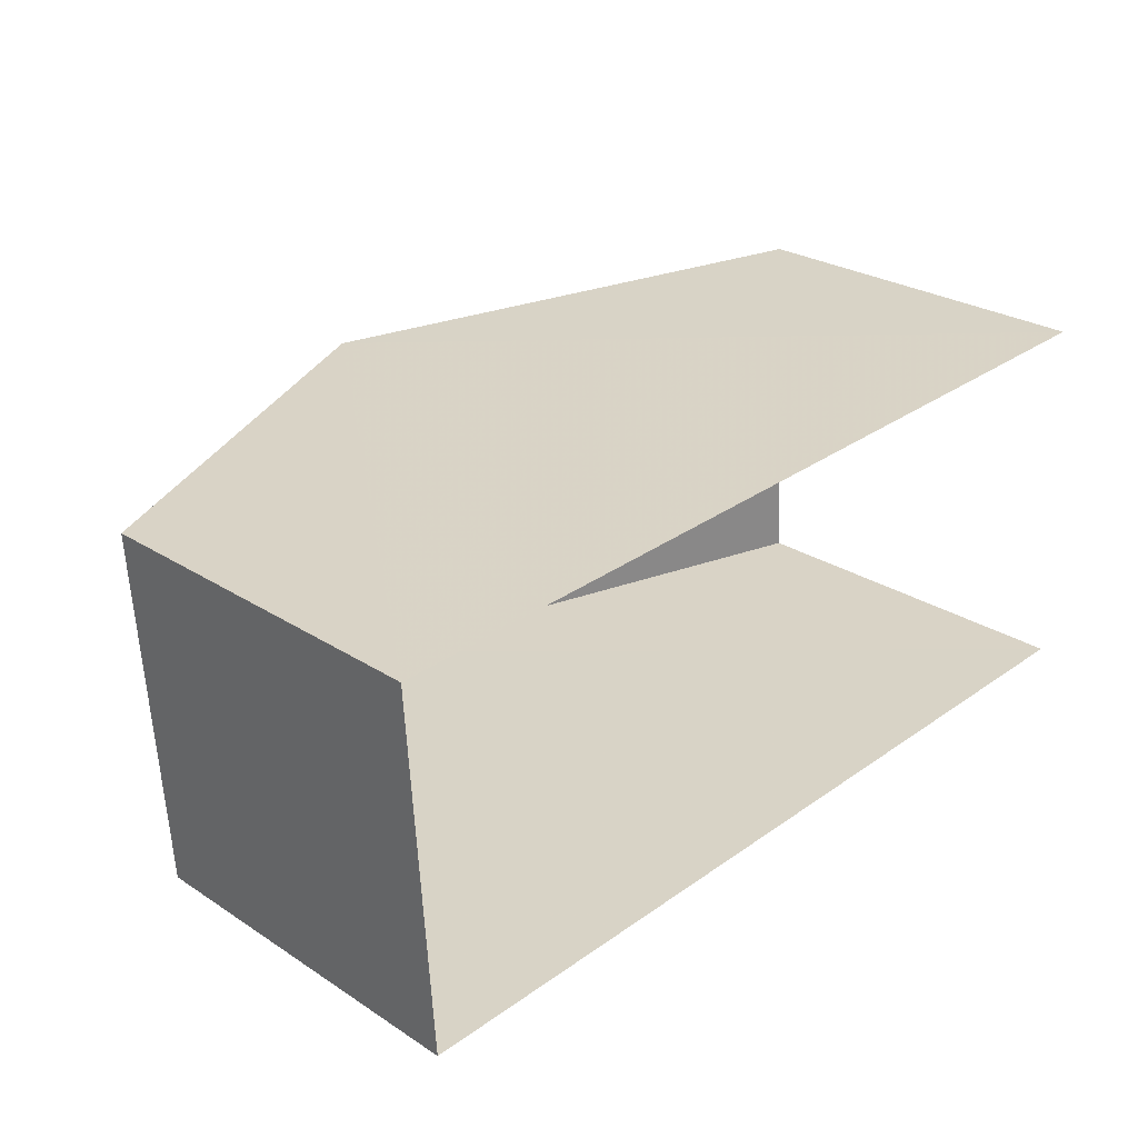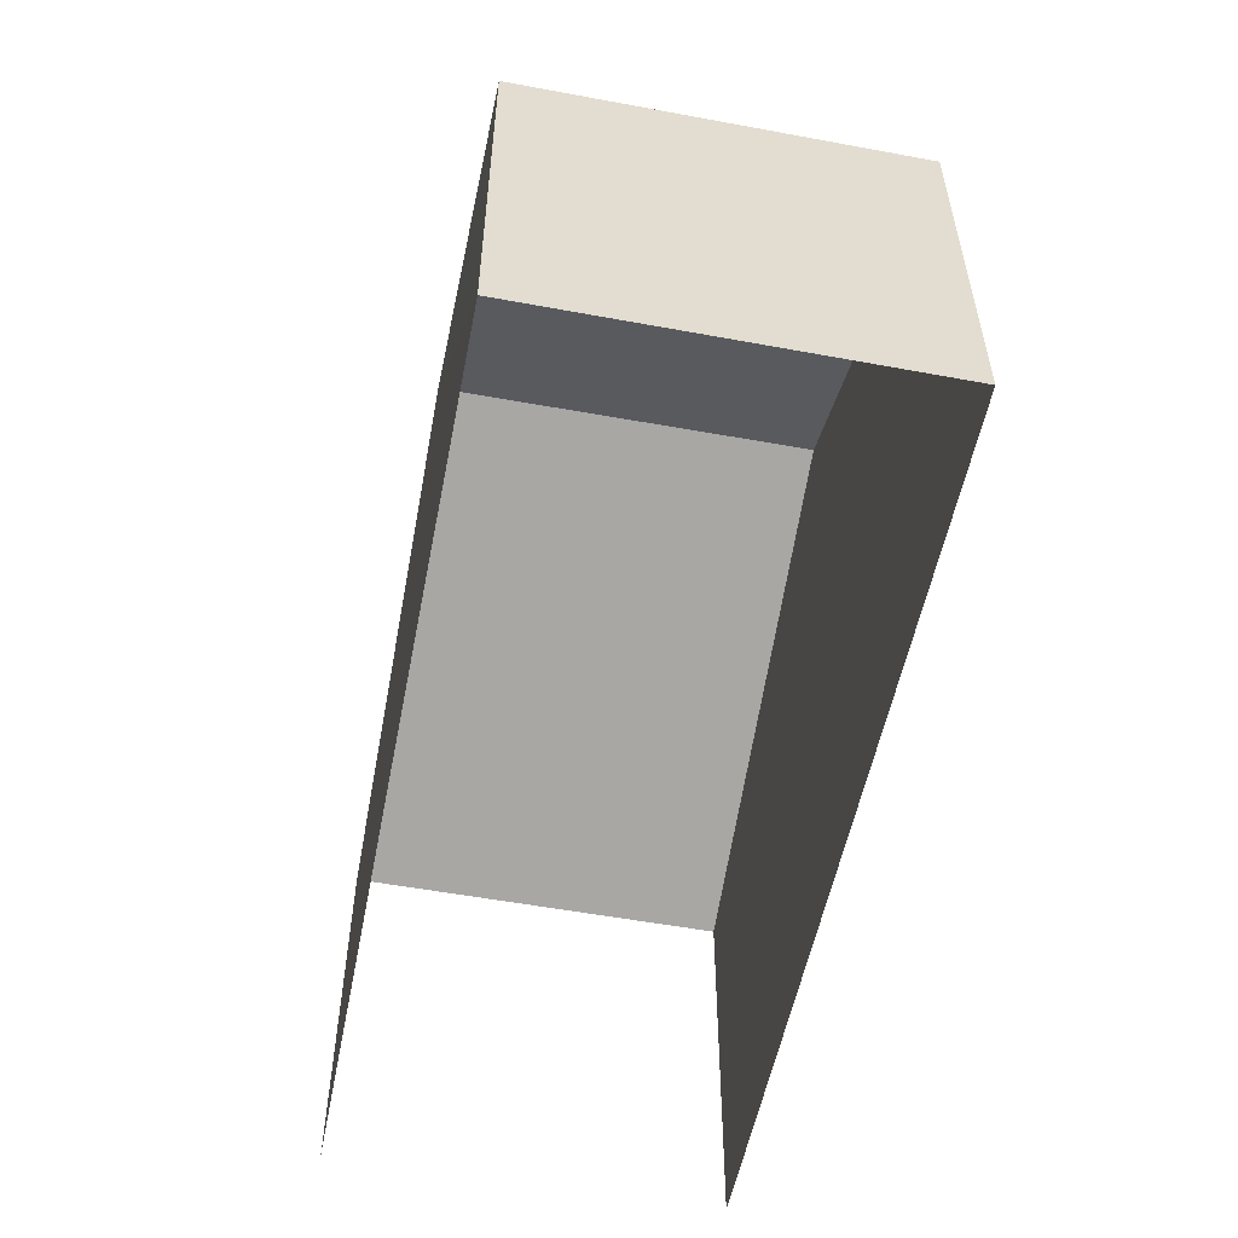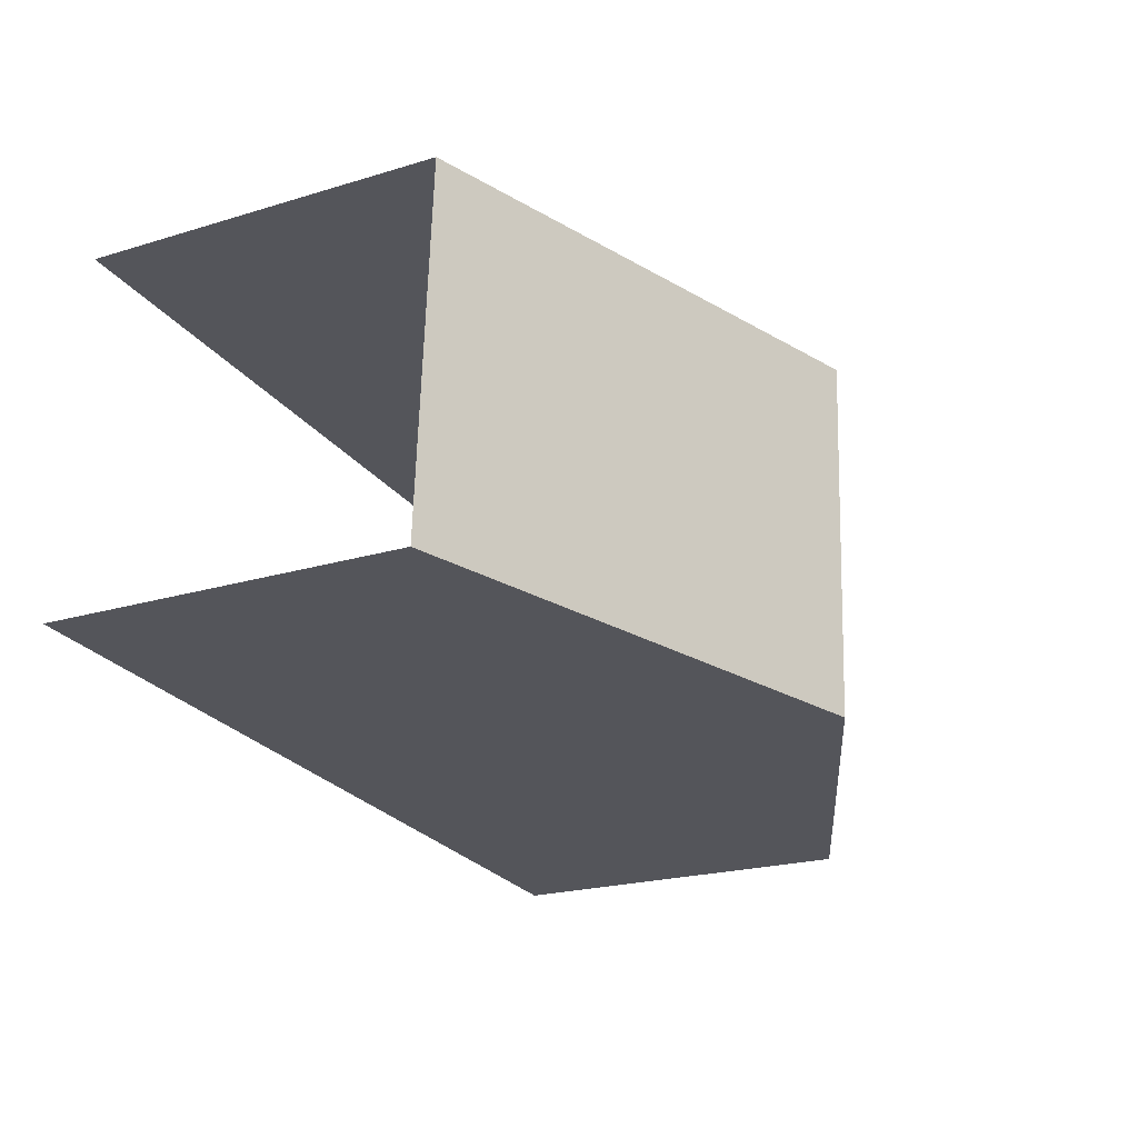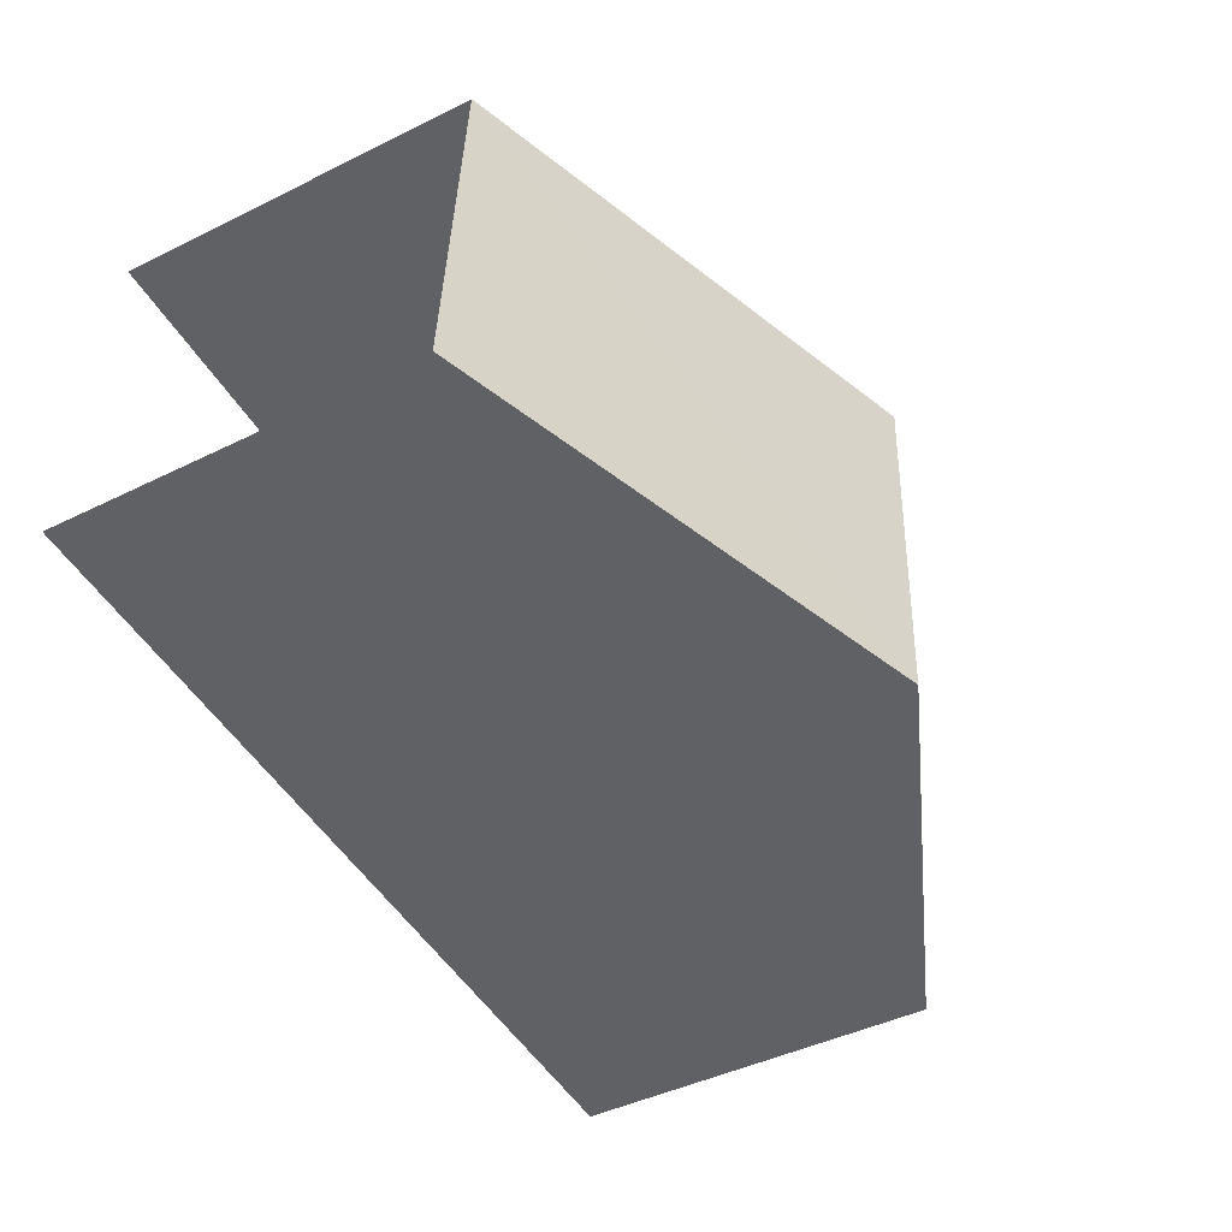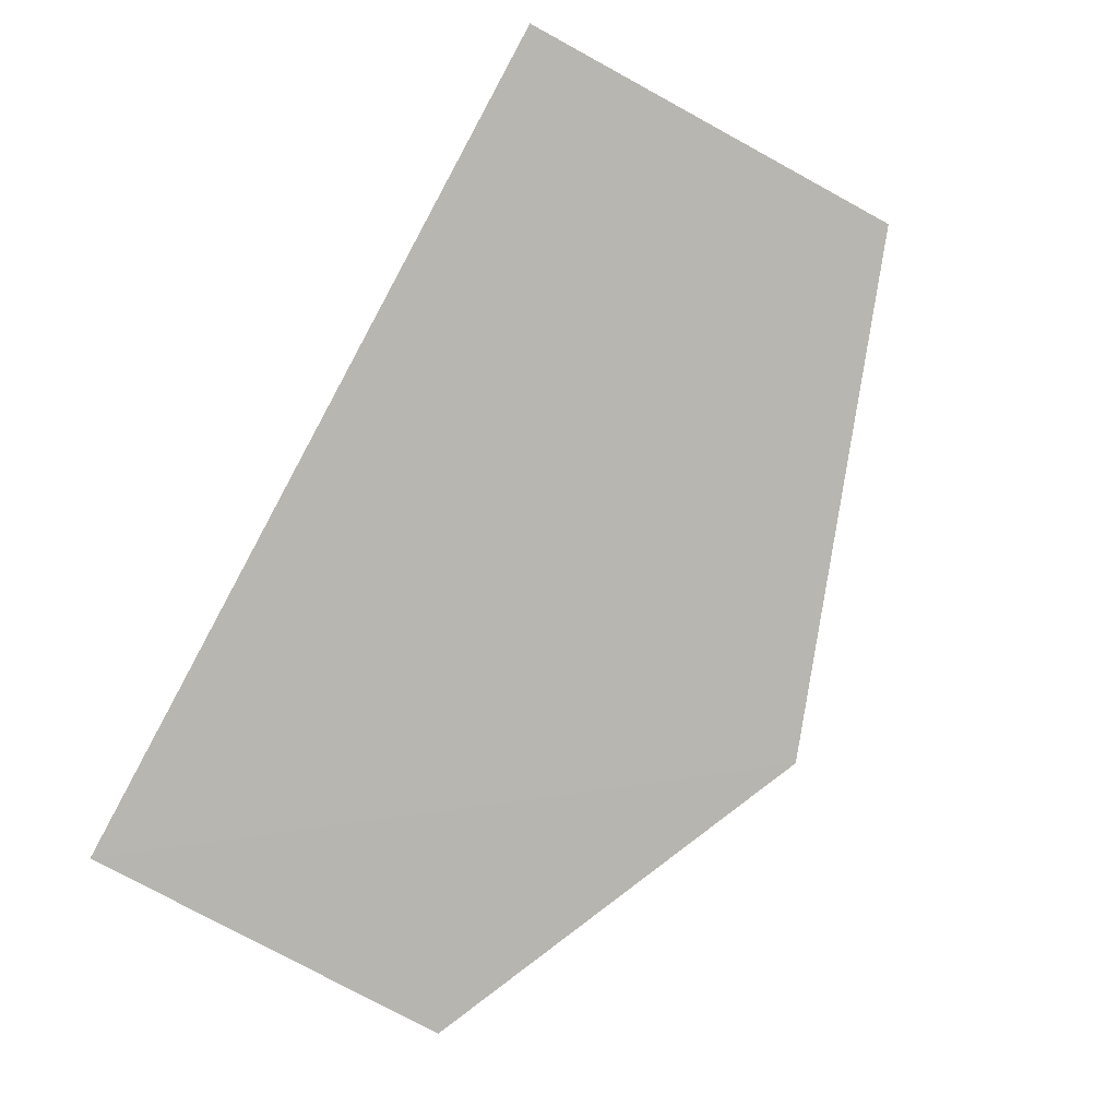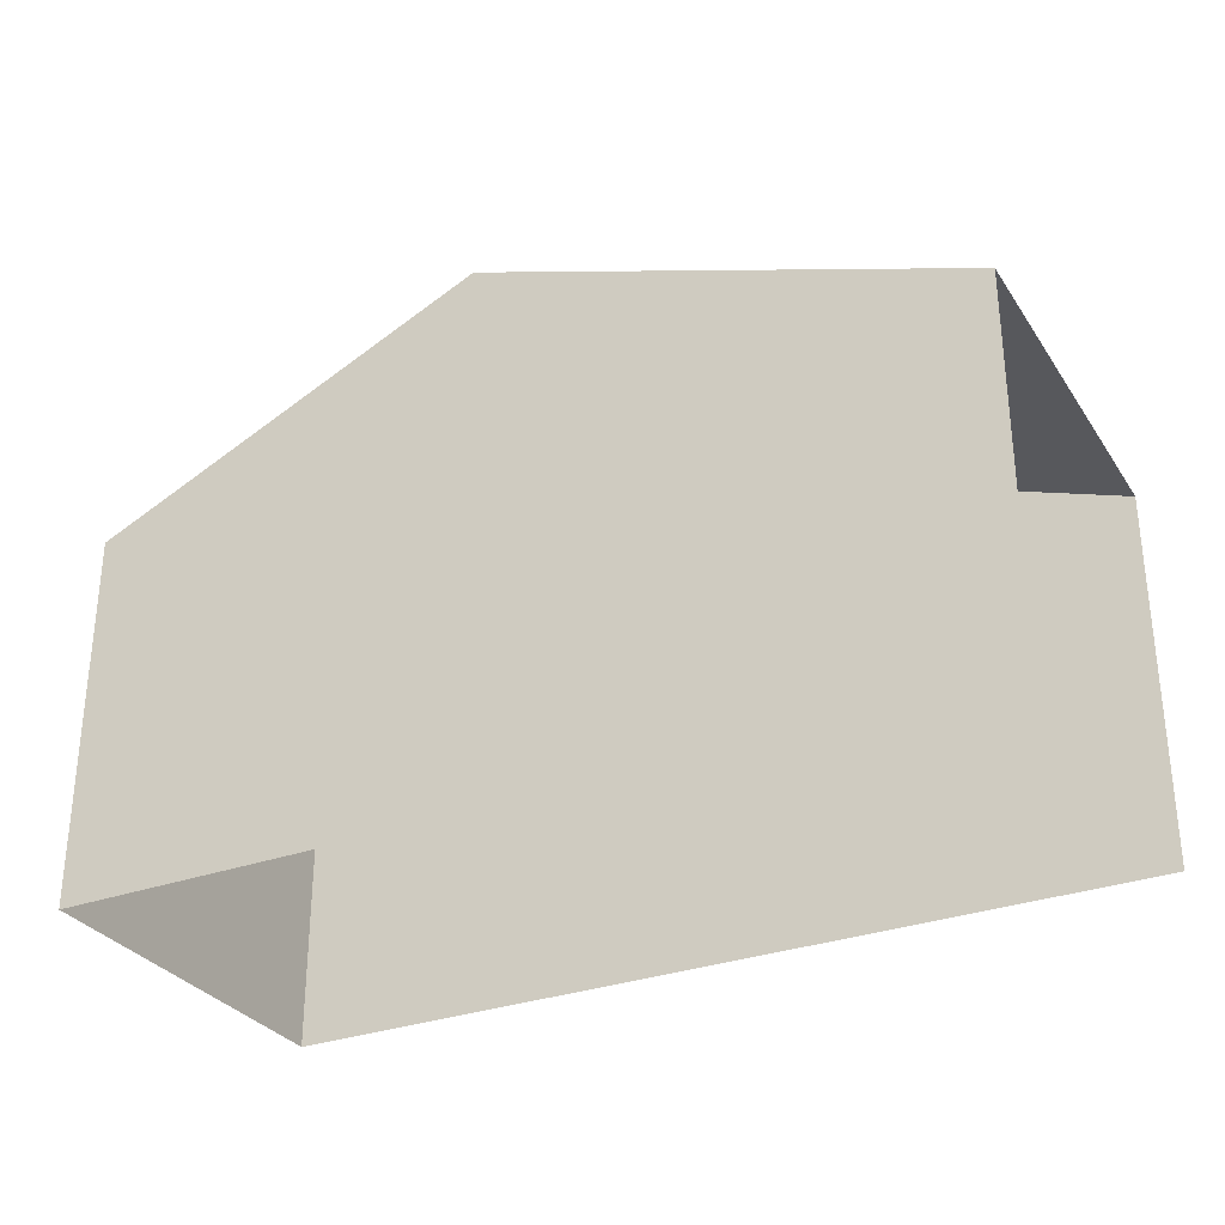
<metadata>
{"format":"obj","ext":"obj","renderer":"f3d","projection":"perspective","resolution":1024,"background":"white","views":[{"elev":26.4,"azim":135.3,"up":"+Y"},{"elev":-54.7,"azim":75.3,"up":"+Z"},{"elev":-21.7,"azim":-61.9,"up":"+Y"},{"elev":-44.8,"azim":-60.3,"up":"+Y"},{"elev":-77.9,"azim":-118.5,"up":"+Y"},{"elev":-30.7,"azim":-156.0,"up":"+Z"}]}
</metadata>
<code>
v -3.723e+05 -1.034e+05 33.92
v -3.723e+05 -1.034e+05 33.92
v -3.723e+05 -1.034e+05 33.92
v -3.723e+05 -1.034e+05 33.92
v -3.723e+05 -1.034e+05 41.34
v -3.723e+05 -1.034e+05 41.34
v -3.723e+05 -1.034e+05 44.81
v -3.723e+05 -1.034e+05 44.81
v -3.723e+05 -1.034e+05 41.34
v -3.723e+05 -1.034e+05 41.34
f 1 2 3
f 1 4 2
f 9 2 4
f 10 9 4
f 5 6 7
f 8 5 7
f 9 10 8
f 7 9 8
f 6 1 3
f 6 5 1
f 10 4 8
f 4 1 8
f 1 5 8
f 6 3 7
f 3 2 7
f 2 9 7

</code>
